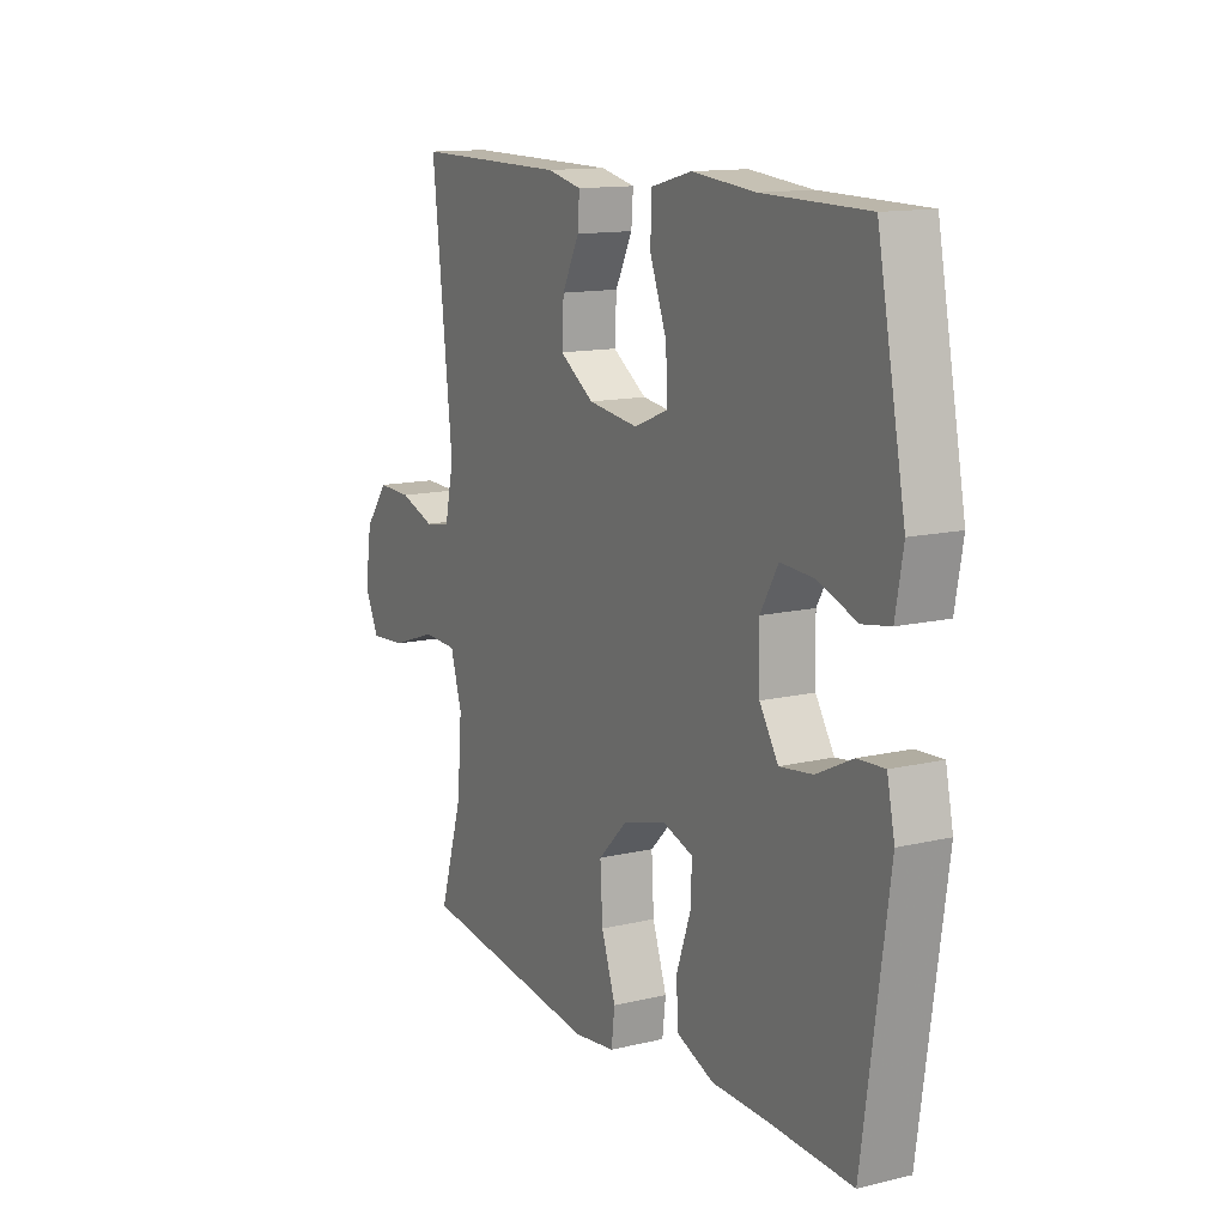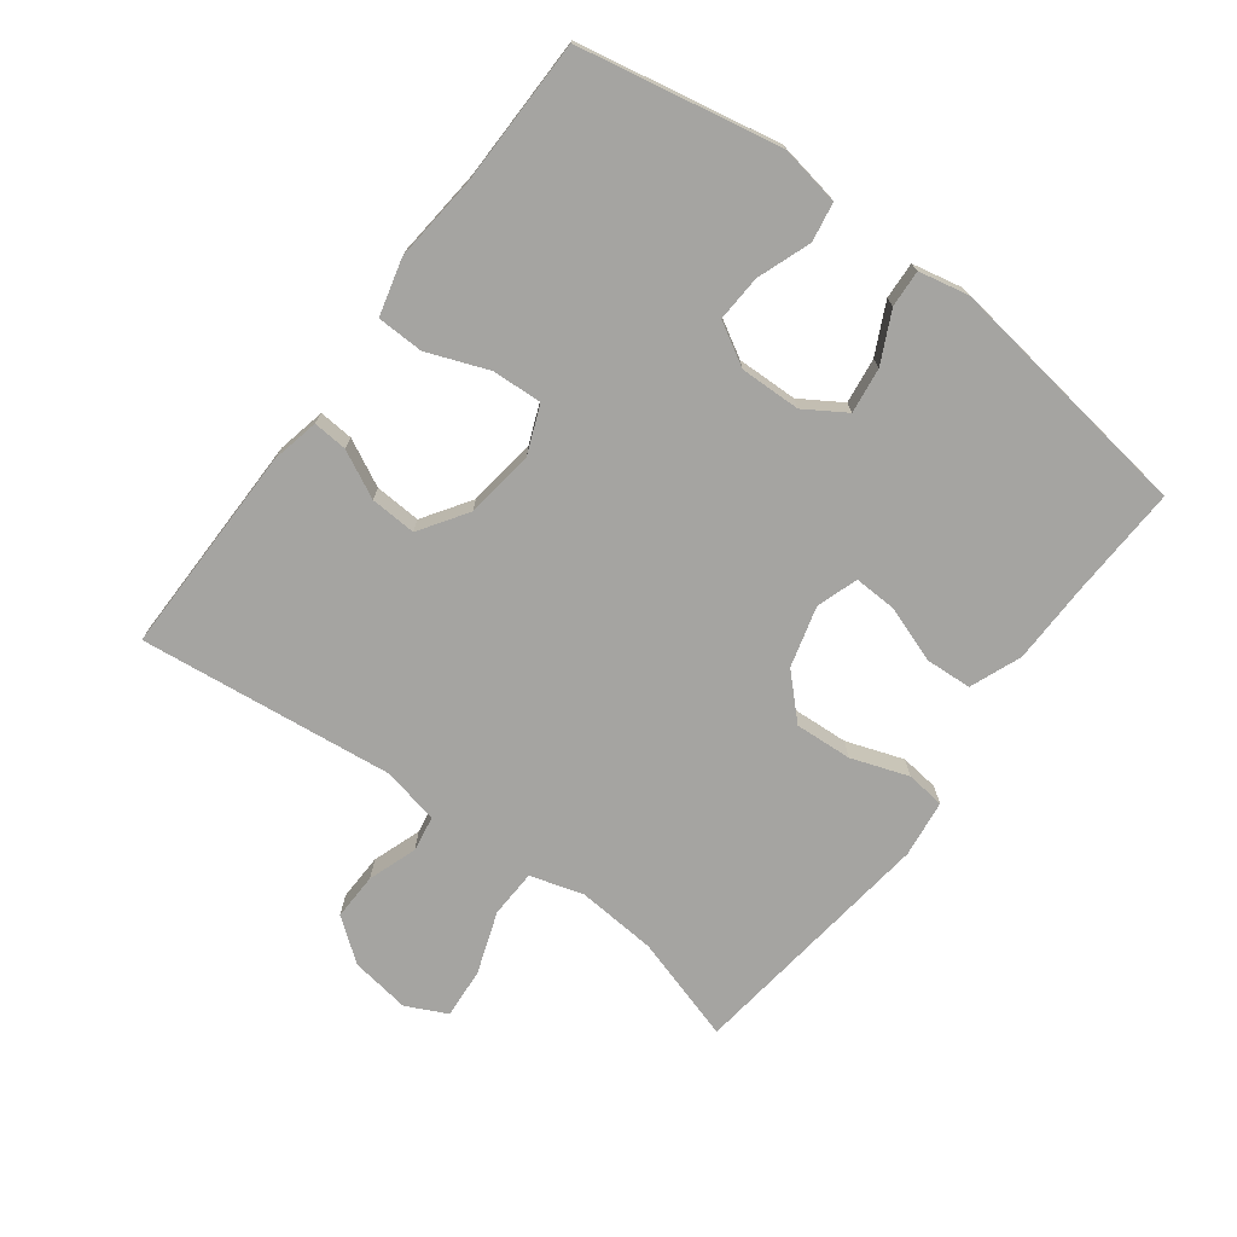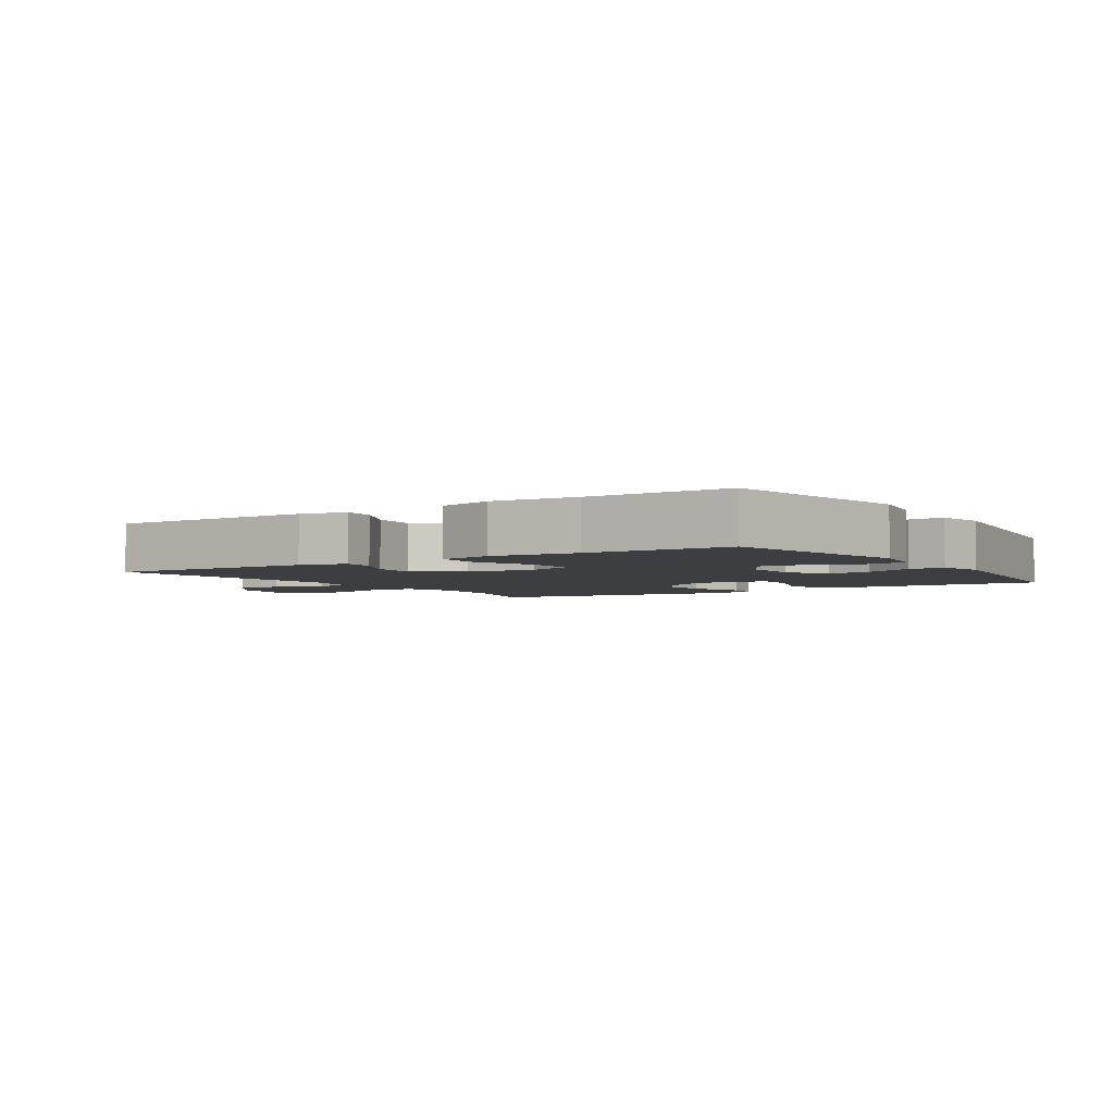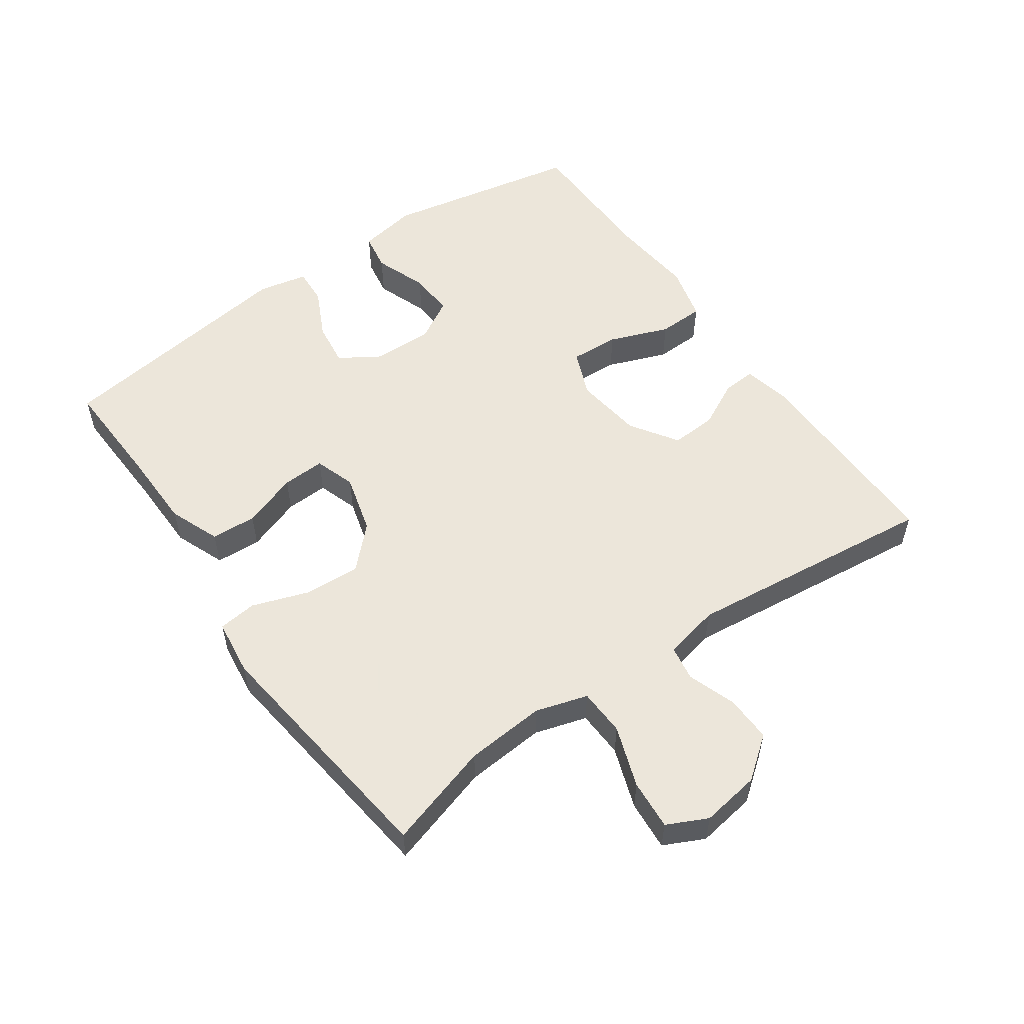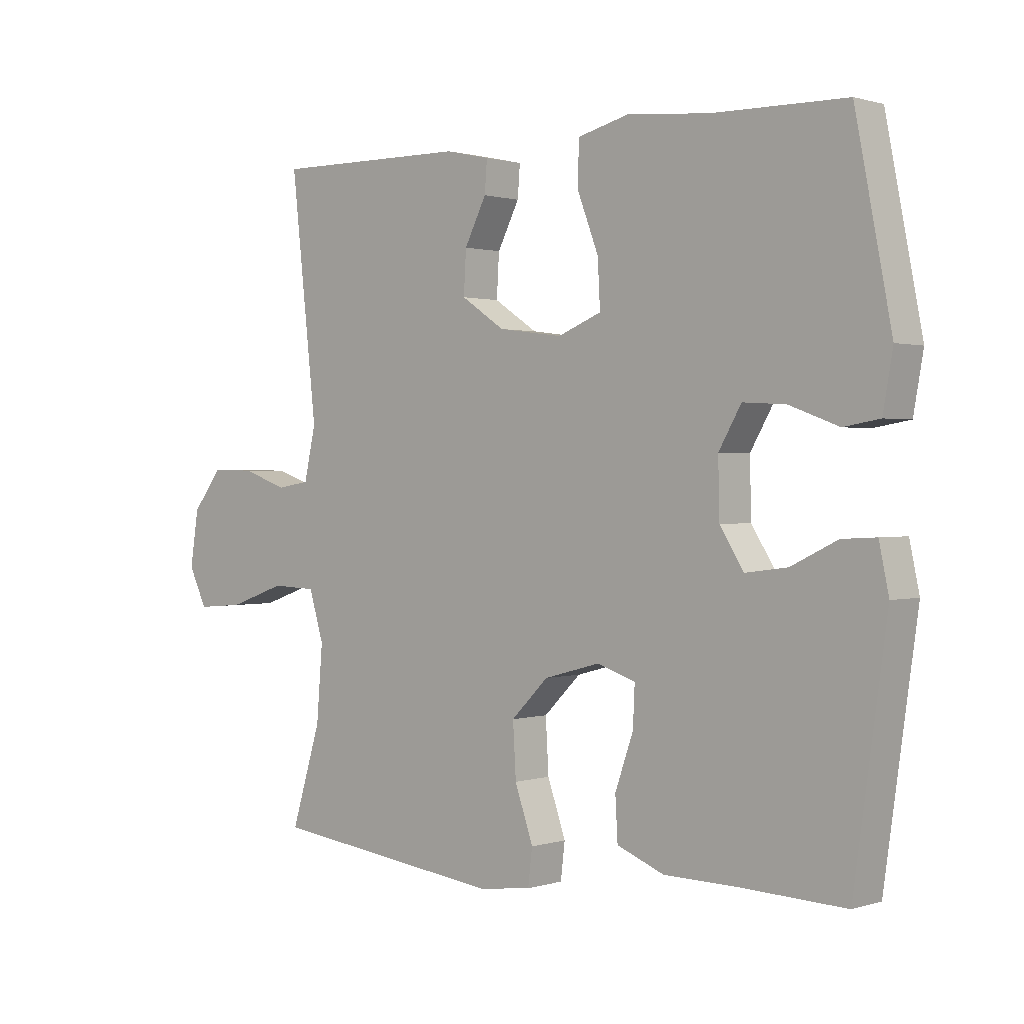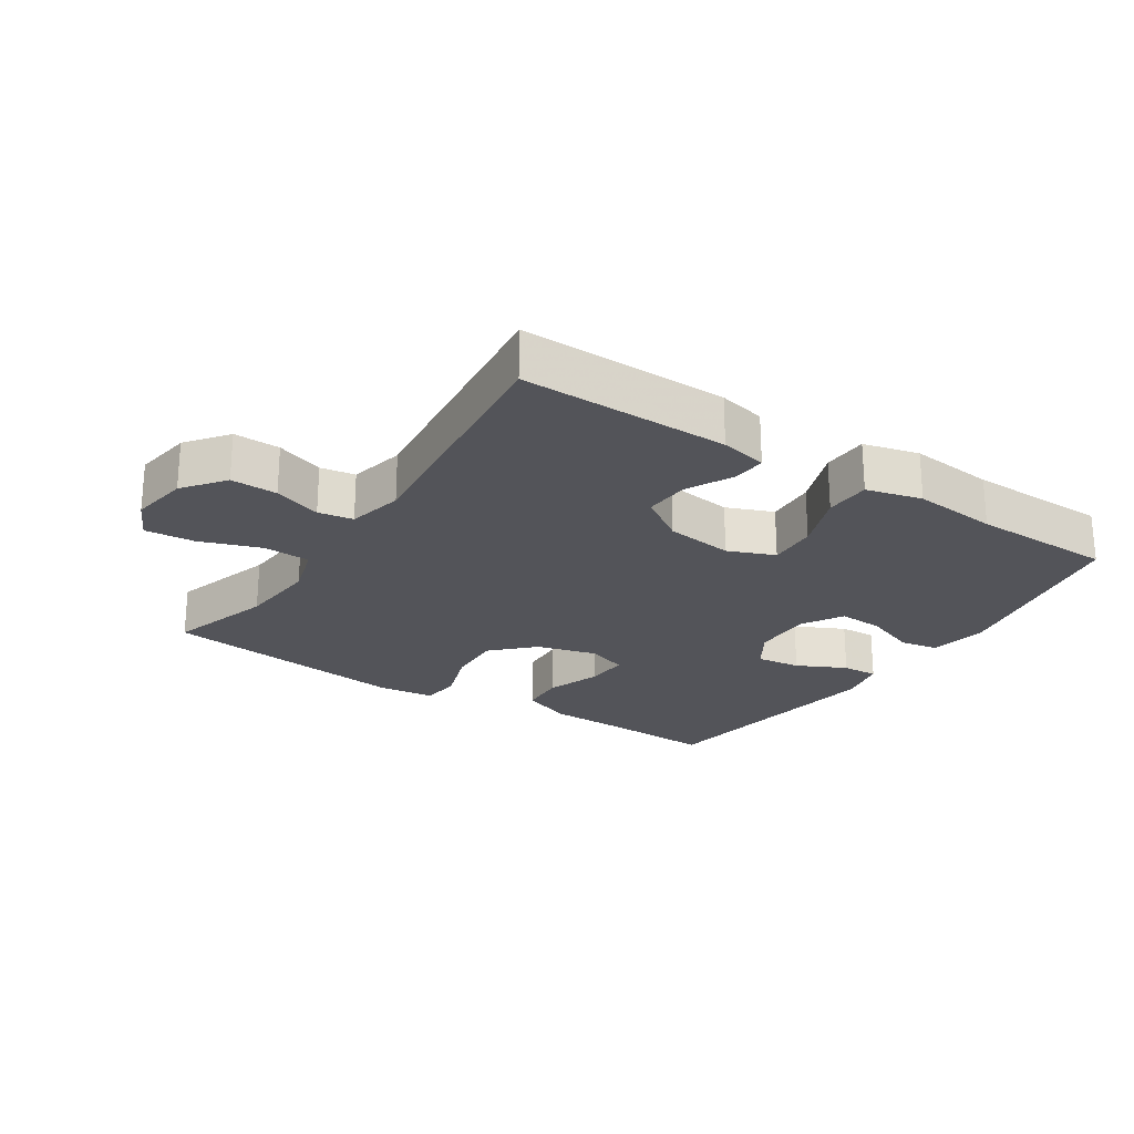
<metadata>
{"format":"obj","ext":"obj","renderer":"f3d","projection":"perspective","resolution":1024,"background":"white","views":[{"elev":13.2,"azim":61.5,"up":"+Z"},{"elev":-73.2,"azim":53.3,"up":"+Y"},{"elev":-3.6,"azim":32.8,"up":"+Y"},{"elev":54.6,"azim":-125.0,"up":"+Y"},{"elev":0.9,"azim":41.5,"up":"+Z"},{"elev":-23.7,"azim":-33.3,"up":"+Y"}]}
</metadata>
<code>
v -0.5 0.07 0.5
v -0.179 0.07 0.497
v -0.106 0.07 0.481
v -0.11 0.07 0.429
v -0.146 0.07 0.358
v -0.15 0.07 0.288
v -0.078 0.07 0.24
v 0.027 0.07 0.226
v 0.099 0.07 0.255
v 0.095 0.07 0.331
v 0.06 0.07 0.423
v 0.062 0.07 0.494
v 0.148 0.07 0.516
v 0.28 0.07 0.503
v 0.5 0.07 0.5
v 0.559 0.07 0.196
v 0.543 0.07 0.105
v 0.484 0.07 0.095
v 0.403 0.07 0.125
v 0.333 0.07 0.129
v 0.296 0.07 0.065
v 0.298 0.07 -0.027
v 0.337 0.07 -0.089
v 0.406 0.07 -0.08
v 0.482 0.07 -0.043
v 0.538 0.07 -0.04
v 0.554 0.07 -0.116
v 0.5 0.07 -0.5
v 0.329 0.07 -0.493
v 0.208 0.07 -0.491
v 0.13 0.07 -0.46
v 0.126 0.07 -0.39
v 0.156 0.07 -0.305
v 0.159 0.07 -0.239
v 0.096 0.07 -0.218
v 0.004 0.07 -0.243
v -0.057 0.07 -0.304
v -0.052 0.07 -0.391
v -0.022 0.07 -0.478
v -0.029 0.07 -0.537
v -0.116 0.07 -0.548
v -0.5 0.07 -0.5
v -0.451 0.07 -0.339
v -0.441 0.07 -0.216
v -0.465 0.07 -0.136
v -0.538 0.07 -0.133
v -0.632 0.07 -0.166
v -0.709 0.07 -0.172
v -0.739 0.07 -0.11
v -0.725 0.07 -0.019
v -0.676 0.07 0.045
v -0.604 0.07 0.043
v -0.53 0.07 0.017
v -0.476 0.07 0.026
v -0.457 0.07 0.112
v -0.5 0 0.5
v -0.179 0 0.497
v -0.106 0 0.481
v -0.11 0 0.429
v -0.146 0 0.358
v -0.15 0 0.288
v -0.078 0 0.24
v 0.027 0 0.226
v 0.099 0 0.255
v 0.095 0 0.331
v 0.06 0 0.423
v 0.062 0 0.494
v 0.148 0 0.516
v 0.28 0 0.503
v 0.5 0 0.5
v 0.559 0 0.196
v 0.543 0 0.105
v 0.484 0 0.095
v 0.403 0 0.125
v 0.333 0 0.129
v 0.296 0 0.065
v 0.298 0 -0.027
v 0.337 0 -0.089
v 0.406 0 -0.08
v 0.482 0 -0.043
v 0.538 0 -0.04
v 0.554 0 -0.116
v 0.5 0 -0.5
v 0.329 0 -0.493
v 0.208 0 -0.491
v 0.13 0 -0.46
v 0.126 0 -0.39
v 0.156 0 -0.305
v 0.159 0 -0.239
v 0.096 0 -0.218
v 0.004 0 -0.243
v -0.057 0 -0.304
v -0.052 0 -0.391
v -0.022 0 -0.478
v -0.029 0 -0.537
v -0.116 0 -0.548
v -0.5 0 -0.5
v -0.451 0 -0.339
v -0.441 0 -0.216
v -0.465 0 -0.136
v -0.538 0 -0.133
v -0.632 0 -0.166
v -0.709 0 -0.172
v -0.739 0 -0.11
v -0.725 0 -0.019
v -0.676 0 0.045
v -0.604 0 0.043
v -0.53 0 0.017
v -0.476 0 0.026
v -0.457 0 0.112
f 51 52 53
f 50 51 53
f 49 50 53
f 48 49 53
f 47 48 53
f 46 47 53
f 45 46 53 54
f 44 45 54 55
f 41 42 43
f 40 41 43
f 39 40 43
f 38 39 43
f 37 38 43 44
f 36 37 44 55
f 31 32 33
f 30 31 33
f 29 30 33
f 29 33 34
f 28 29 34
f 27 28 34
f 26 27 34
f 25 26 34
f 24 25 34
f 23 24 34 35
f 17 18 19
f 16 17 19
f 15 16 19
f 14 15 19
f 14 19 20
f 13 14 20
f 12 13 20
f 11 12 20
f 10 11 20
f 9 10 20 21
f 3 4 5
f 2 3 5
f 1 2 5
f 55 1 5
f 55 5 6
f 55 6 7
f 36 55 7
f 35 36 7
f 23 35 7
f 22 23 7
f 8 9 21 22
f 7 8 22
f 108 107 106
f 108 106 105
f 108 105 104
f 108 104 103
f 108 103 102
f 108 102 101
f 109 108 101 100
f 110 109 100 99
f 98 97 96
f 98 96 95
f 98 95 94
f 98 94 93
f 99 98 93 92
f 110 99 92 91
f 88 87 86
f 88 86 85
f 88 85 84
f 89 88 84
f 89 84 83
f 89 83 82
f 89 82 81
f 89 81 80
f 89 80 79
f 90 89 79 78
f 74 73 72
f 74 72 71
f 74 71 70
f 74 70 69
f 75 74 69
f 75 69 68
f 75 68 67
f 75 67 66
f 75 66 65
f 76 75 65 64
f 60 59 58
f 60 58 57
f 60 57 56
f 60 56 110
f 61 60 110
f 62 61 110
f 62 110 91
f 62 91 90
f 62 90 78
f 62 78 77
f 77 76 64 63
f 77 63 62
f 1 56 57 2
f 2 57 58 3
f 3 58 59 4
f 4 59 60 5
f 5 60 61 6
f 6 61 62 7
f 7 62 63 8
f 8 63 64 9
f 9 64 65 10
f 10 65 66 11
f 11 66 67 12
f 12 67 68 13
f 13 68 69 14
f 14 69 70 15
f 15 70 71 16
f 16 71 72 17
f 17 72 73 18
f 18 73 74 19
f 19 74 75 20
f 20 75 76 21
f 21 76 77 22
f 22 77 78 23
f 23 78 79 24
f 24 79 80 25
f 25 80 81 26
f 26 81 82 27
f 27 82 83 28
f 28 83 84 29
f 29 84 85 30
f 30 85 86 31
f 31 86 87 32
f 32 87 88 33
f 33 88 89 34
f 34 89 90 35
f 35 90 91 36
f 36 91 92 37
f 37 92 93 38
f 38 93 94 39
f 39 94 95 40
f 40 95 96 41
f 41 96 97 42
f 42 97 98 43
f 43 98 99 44
f 44 99 100 45
f 45 100 101 46
f 46 101 102 47
f 47 102 103 48
f 48 103 104 49
f 49 104 105 50
f 50 105 106 51
f 51 106 107 52
f 52 107 108 53
f 53 108 109 54
f 54 109 110 55
f 55 110 56 1

</code>
